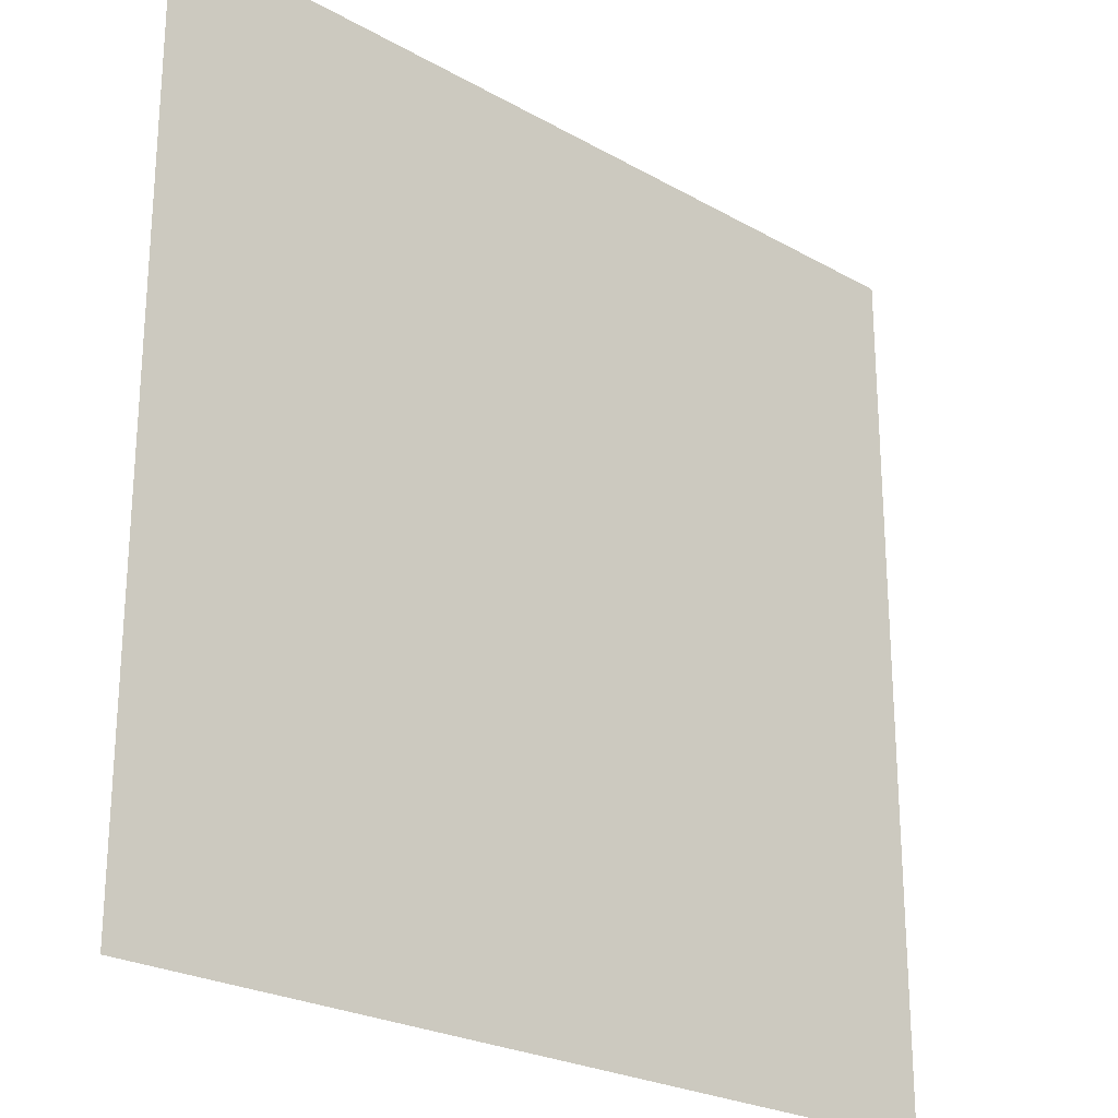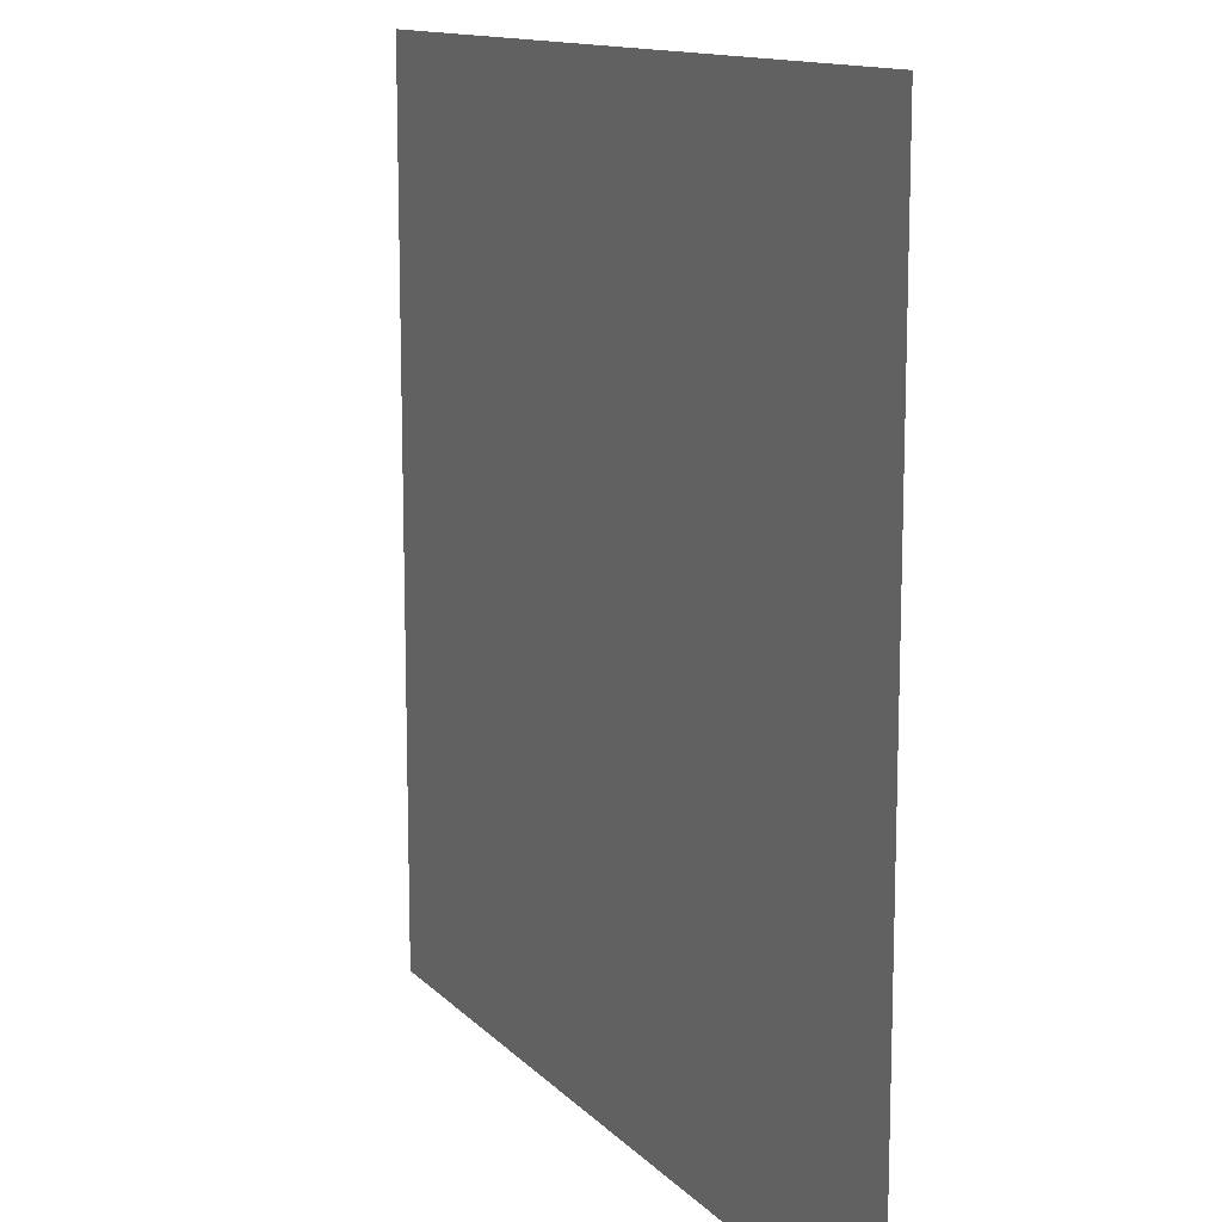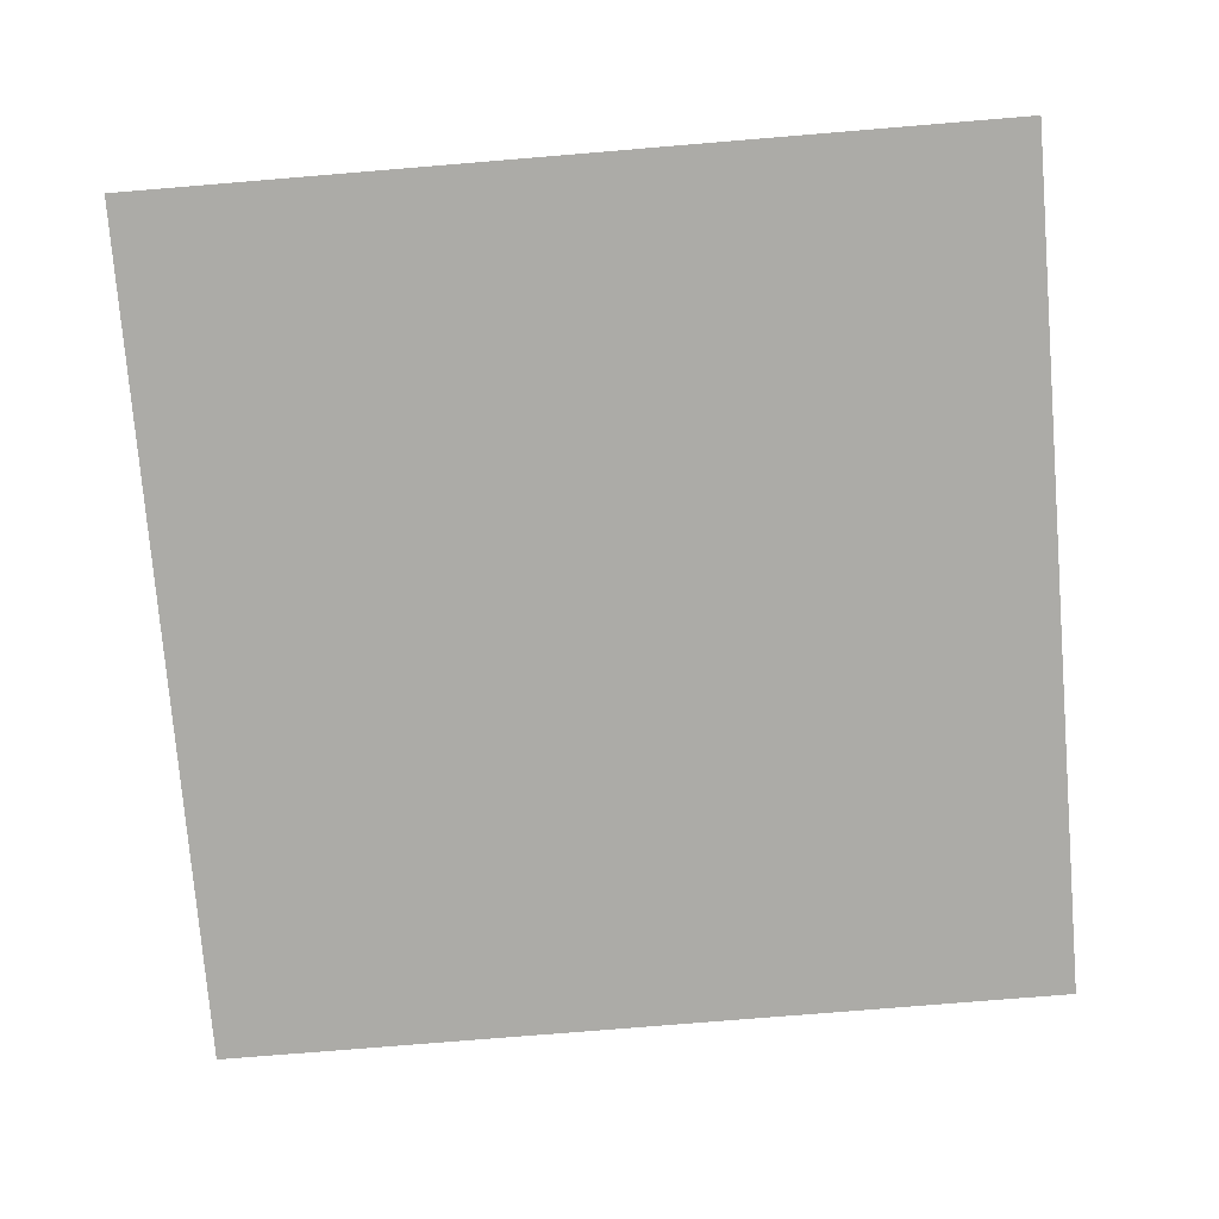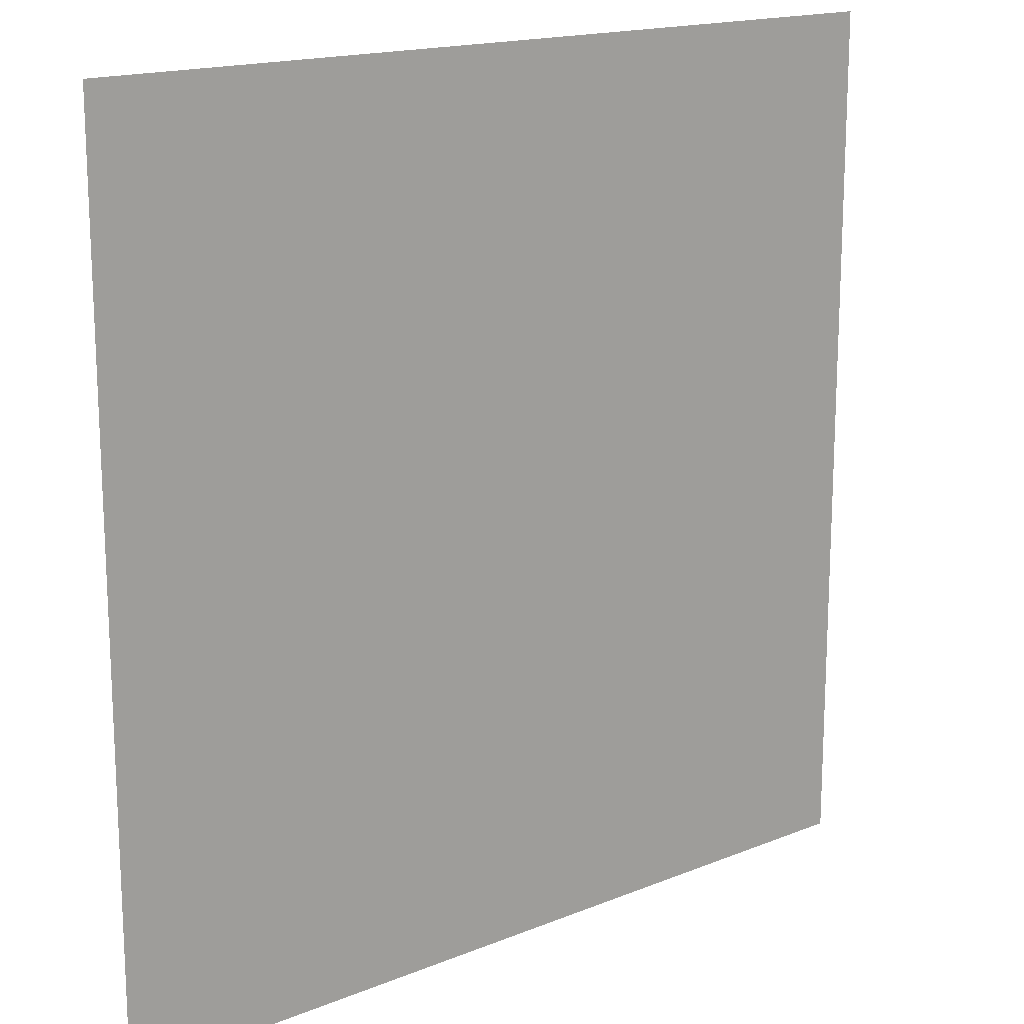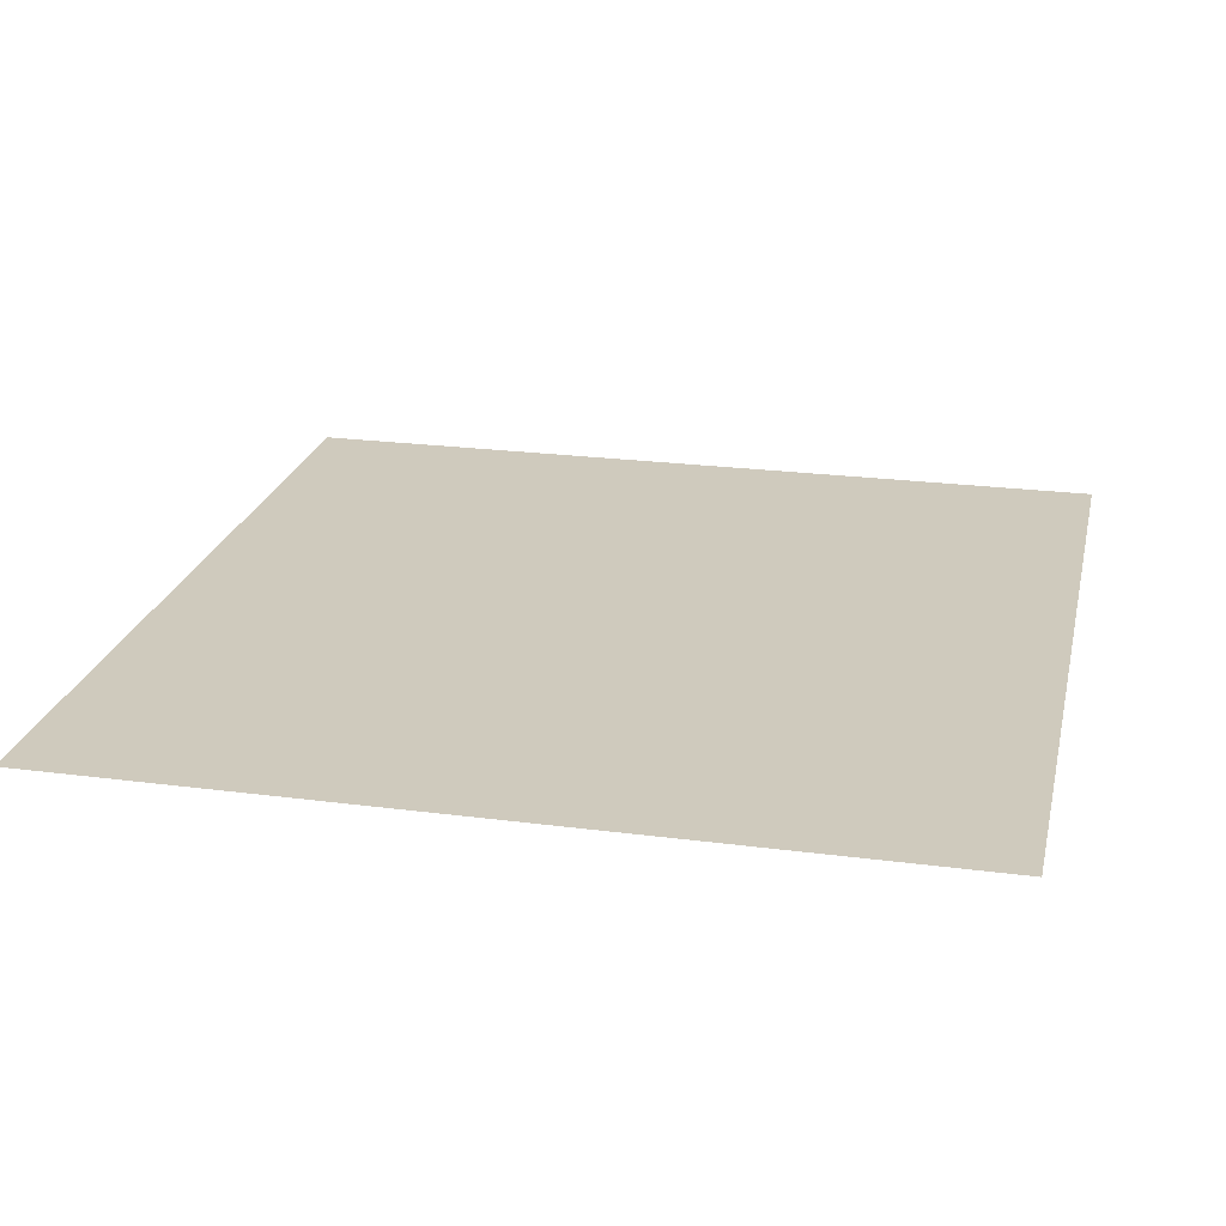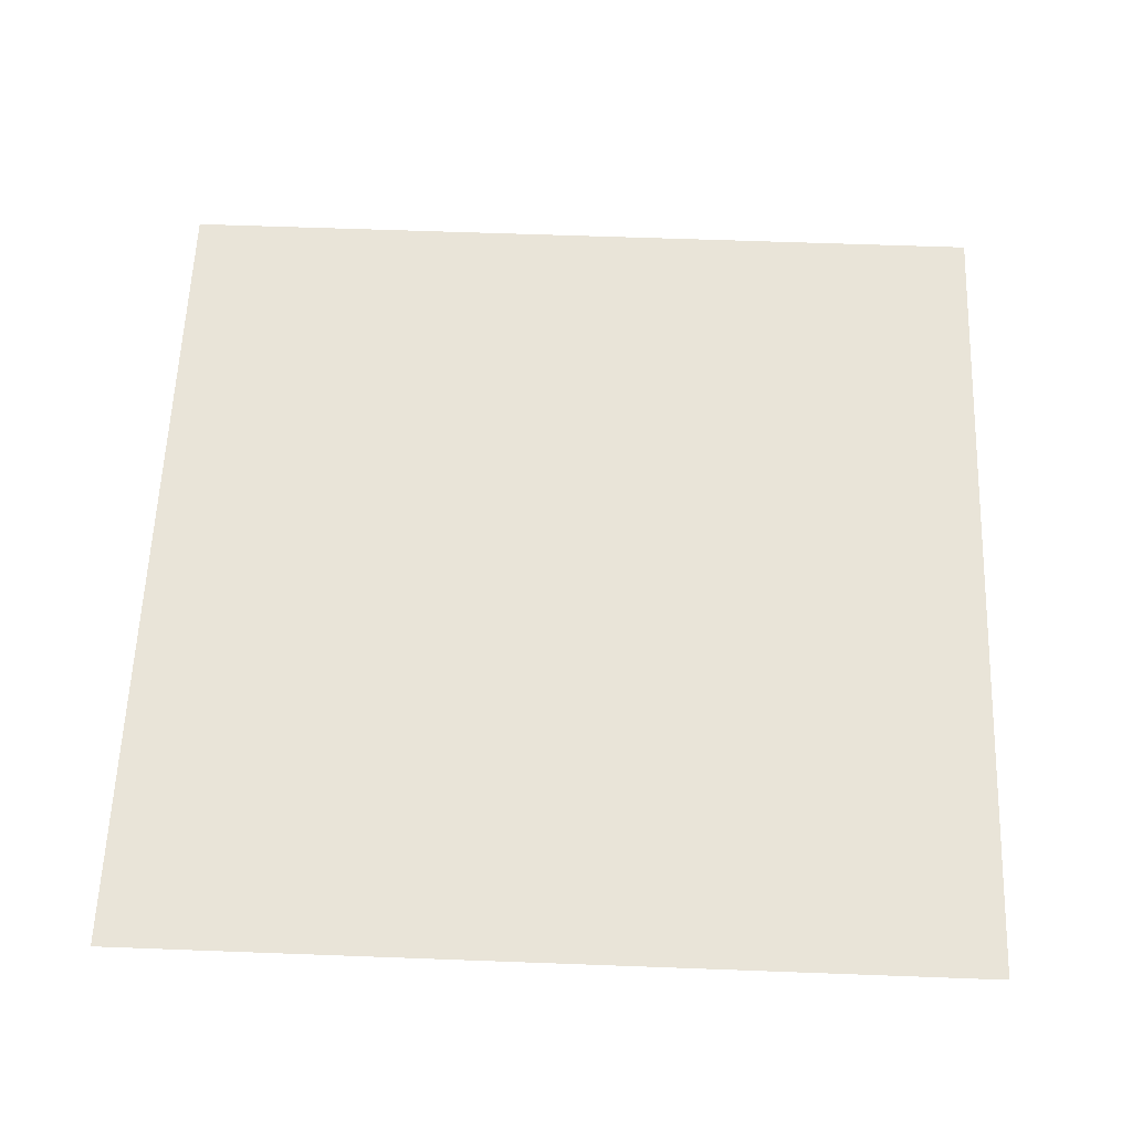
<metadata>
{"format":"obj","ext":"obj","renderer":"f3d","projection":"perspective","resolution":1024,"background":"white","views":[{"elev":-24.3,"azim":137.0,"up":"+Y"},{"elev":12.7,"azim":-115.7,"up":"+Y"},{"elev":-76.3,"azim":4.7,"up":"+Z"},{"elev":16.5,"azim":140.4,"up":"+Y"},{"elev":23.0,"azim":-77.4,"up":"+Z"},{"elev":59.8,"azim":-177.8,"up":"+Z"}]}
</metadata>
<code>
v -409.6 -1229 0
v -512 -1229 0
v -512 -1126 0
v -409.6 -1126 0
g Temple_mesh_0381
f 1 2 3 4

</code>
